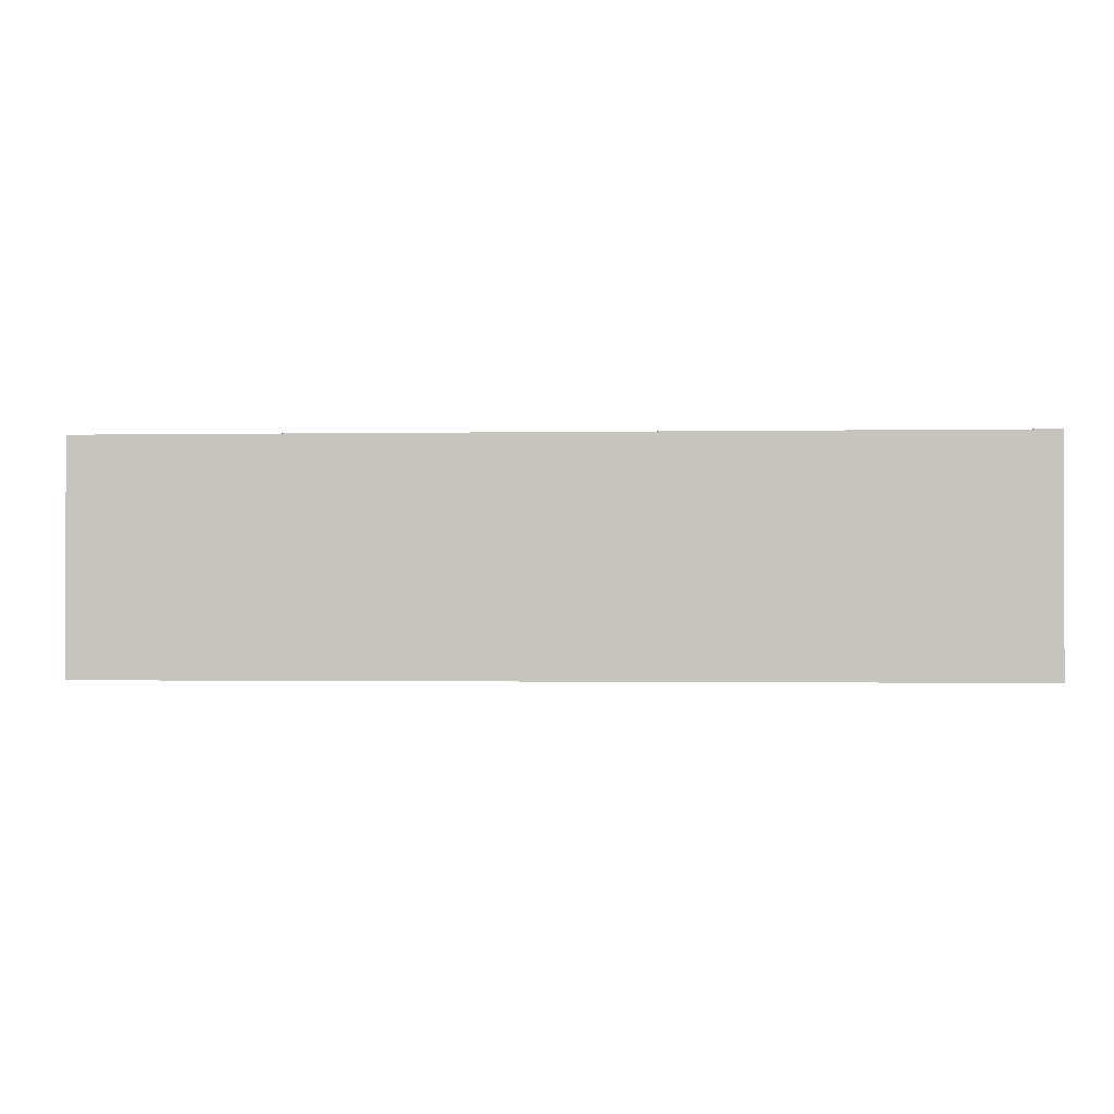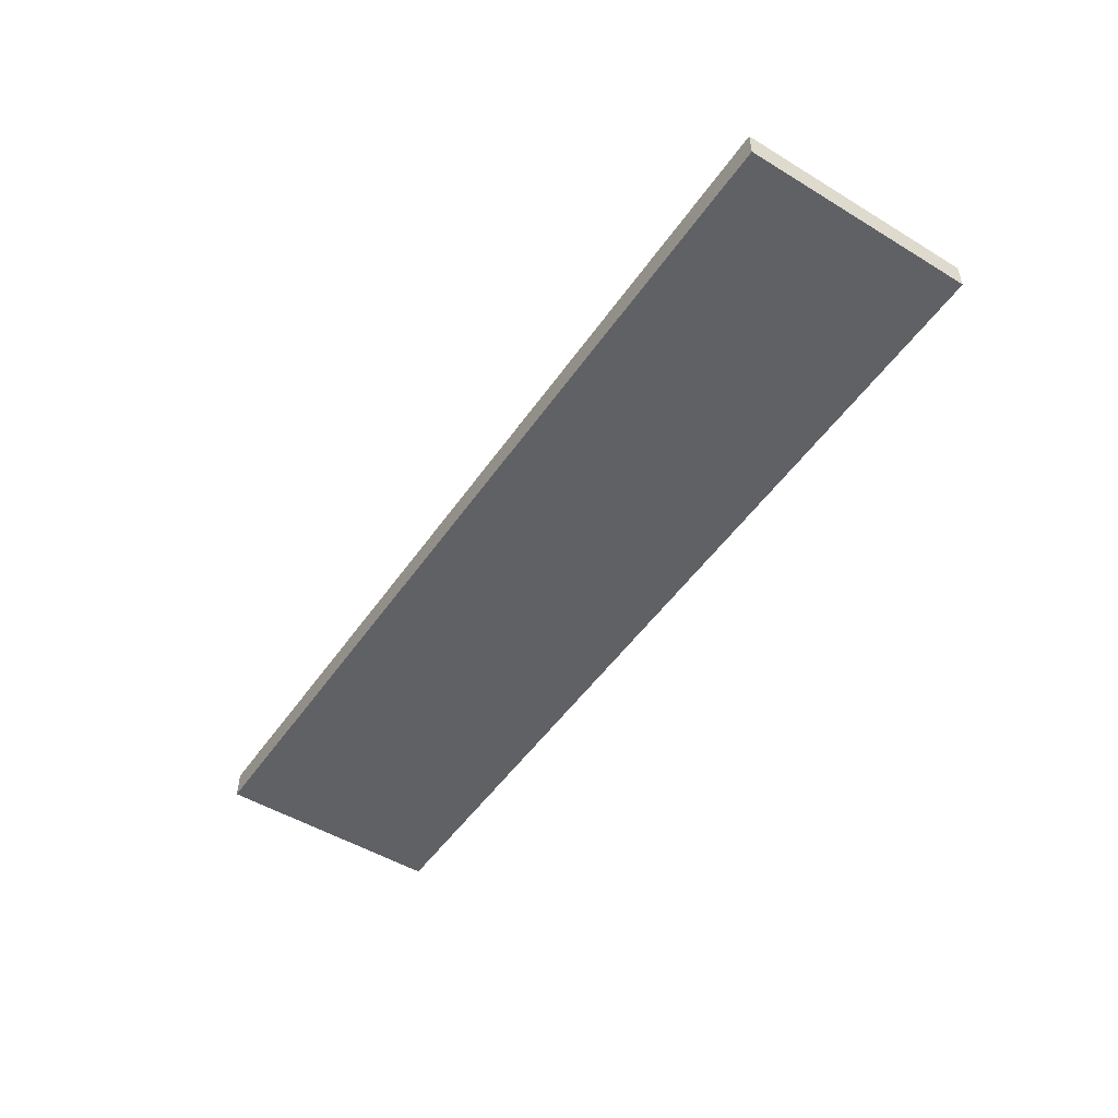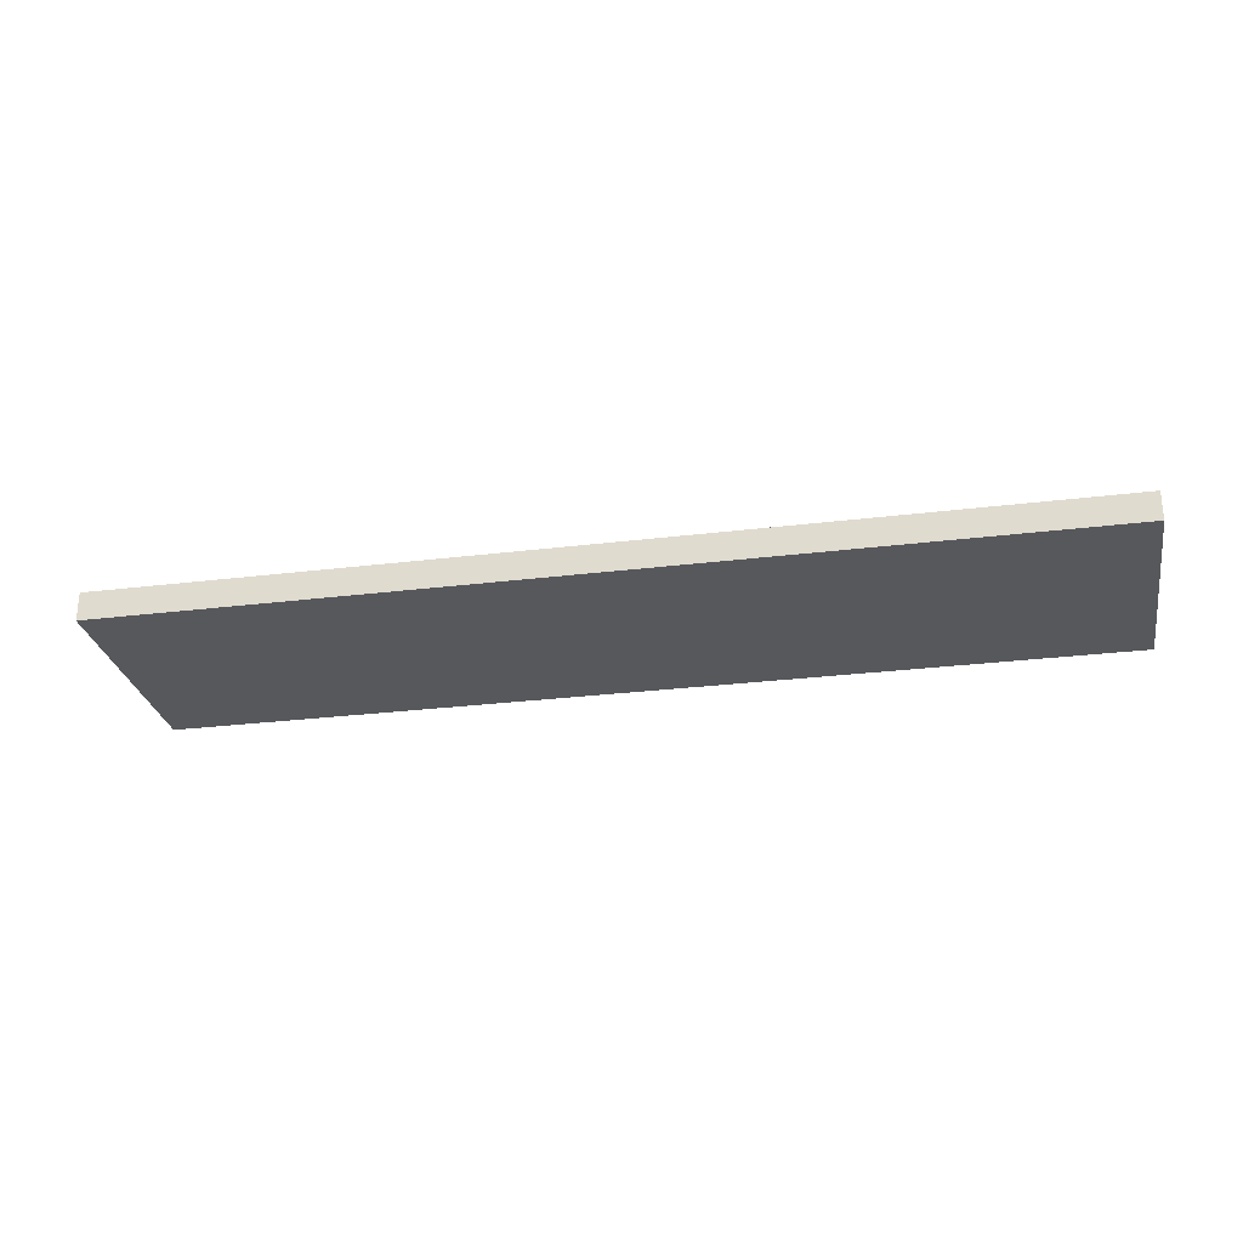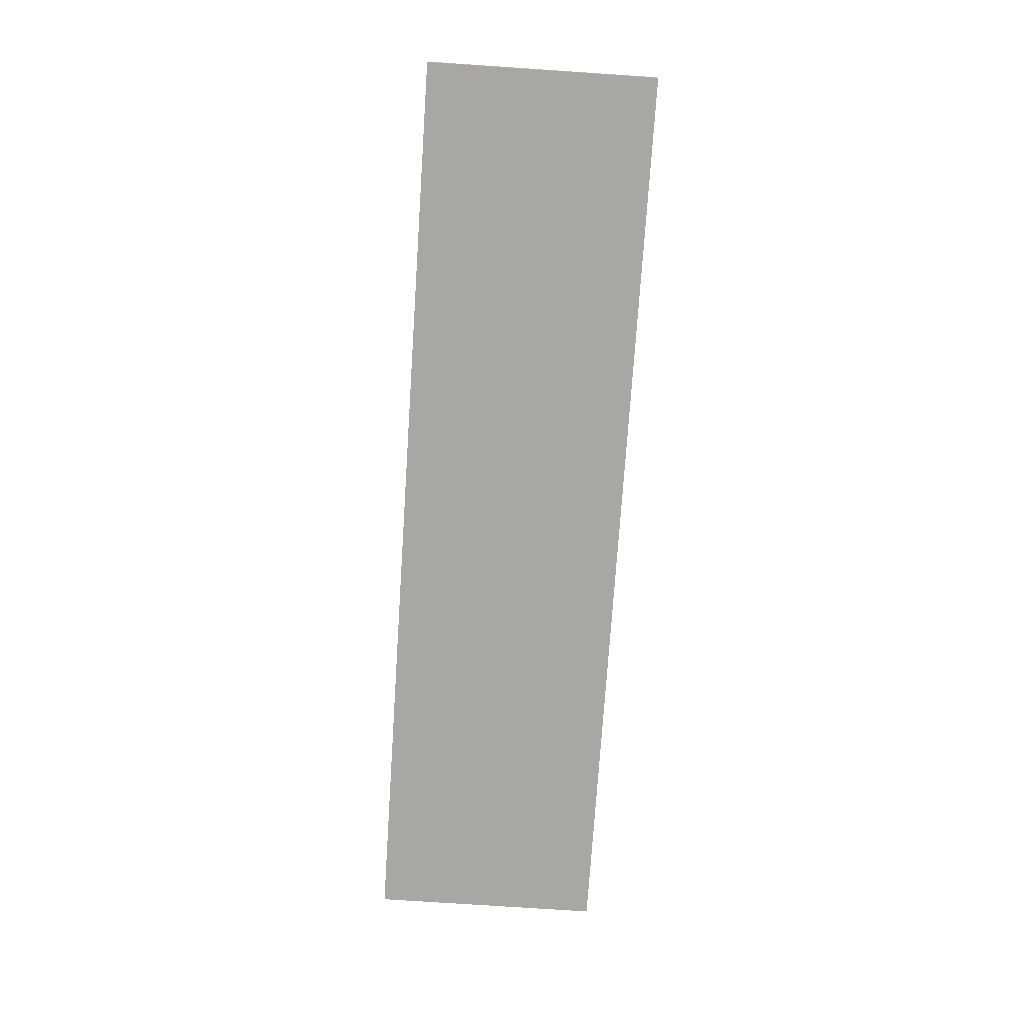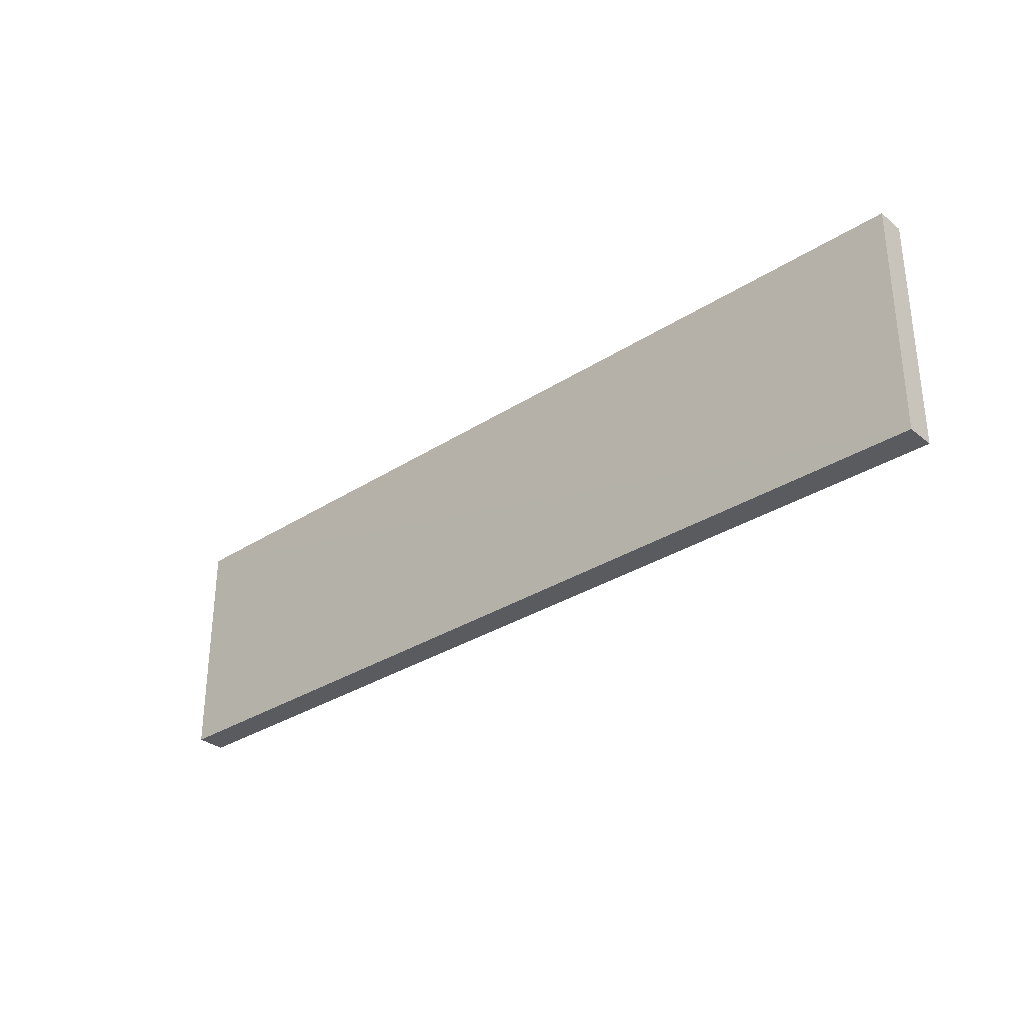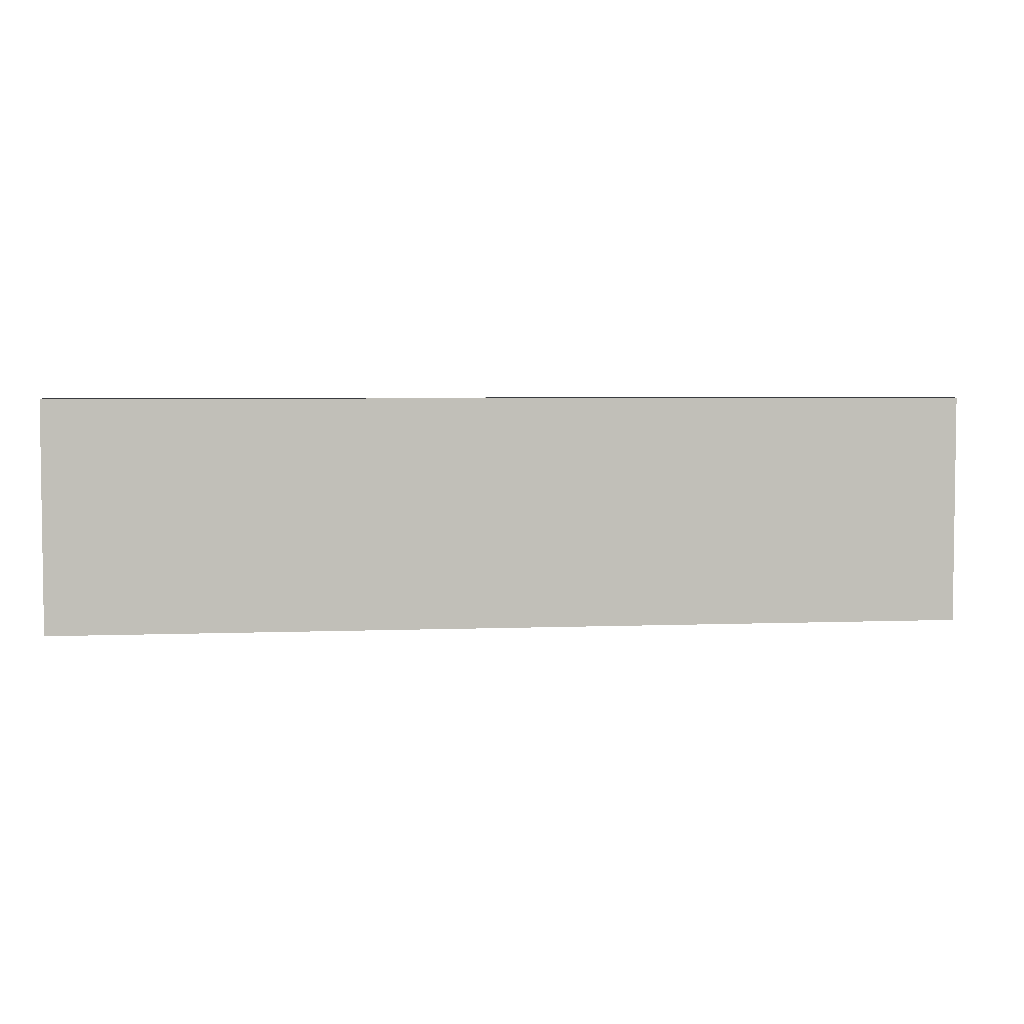
<metadata>
{"format":"obj","ext":"obj","renderer":"f3d","projection":"perspective","resolution":1024,"background":"white","views":[{"elev":-1.1,"azim":-176.0,"up":"+Y"},{"elev":-50.3,"azim":56.5,"up":"+Z"},{"elev":-27.8,"azim":-169.3,"up":"+Z"},{"elev":-74.5,"azim":86.2,"up":"+Z"},{"elev":-31.2,"azim":42.7,"up":"+Y"},{"elev":4.2,"azim":-7.5,"up":"+Y"}]}
</metadata>
<code>
o 2792
v 2226 1884 14.01
v 2226 1884 14.01
v 2226 1884 14.01
v 2226 1884 14
v 2226 1884 14
v 2226 1884 14
v 2226 1884 14.01
v 2226 1884 14.01
v 2226 1884 14.01
v 2226 1884 14
v 2226 1884 14.01
v 2226 1884 14
v 2226 1884 14
v 2226 1884 14
v 2226 1884 14
v 2226 1884 14
v 2226 1884 14.01
v 2226 1884 14
v 2226 1884 14.01
v 2226 1884 14
v 2226 1884 14
v 2226 1884 14.01
v 2226 1884 14
v 2226 1884 14
v 2226 1884 14.01
v 2226 1884 14.01
v 2226 1884 14
v 2226 1884 14.01
v 2226 1884 14.01
f 1 2 3
f 1 4 5
f 6 2 7
f 8 9 7
f 10 7 11
f 12 13 14
f 14 15 16
f 17 15 18
f 19 20 21
f 22 23 20
f 24 25 26
f 27 28 29

</code>
